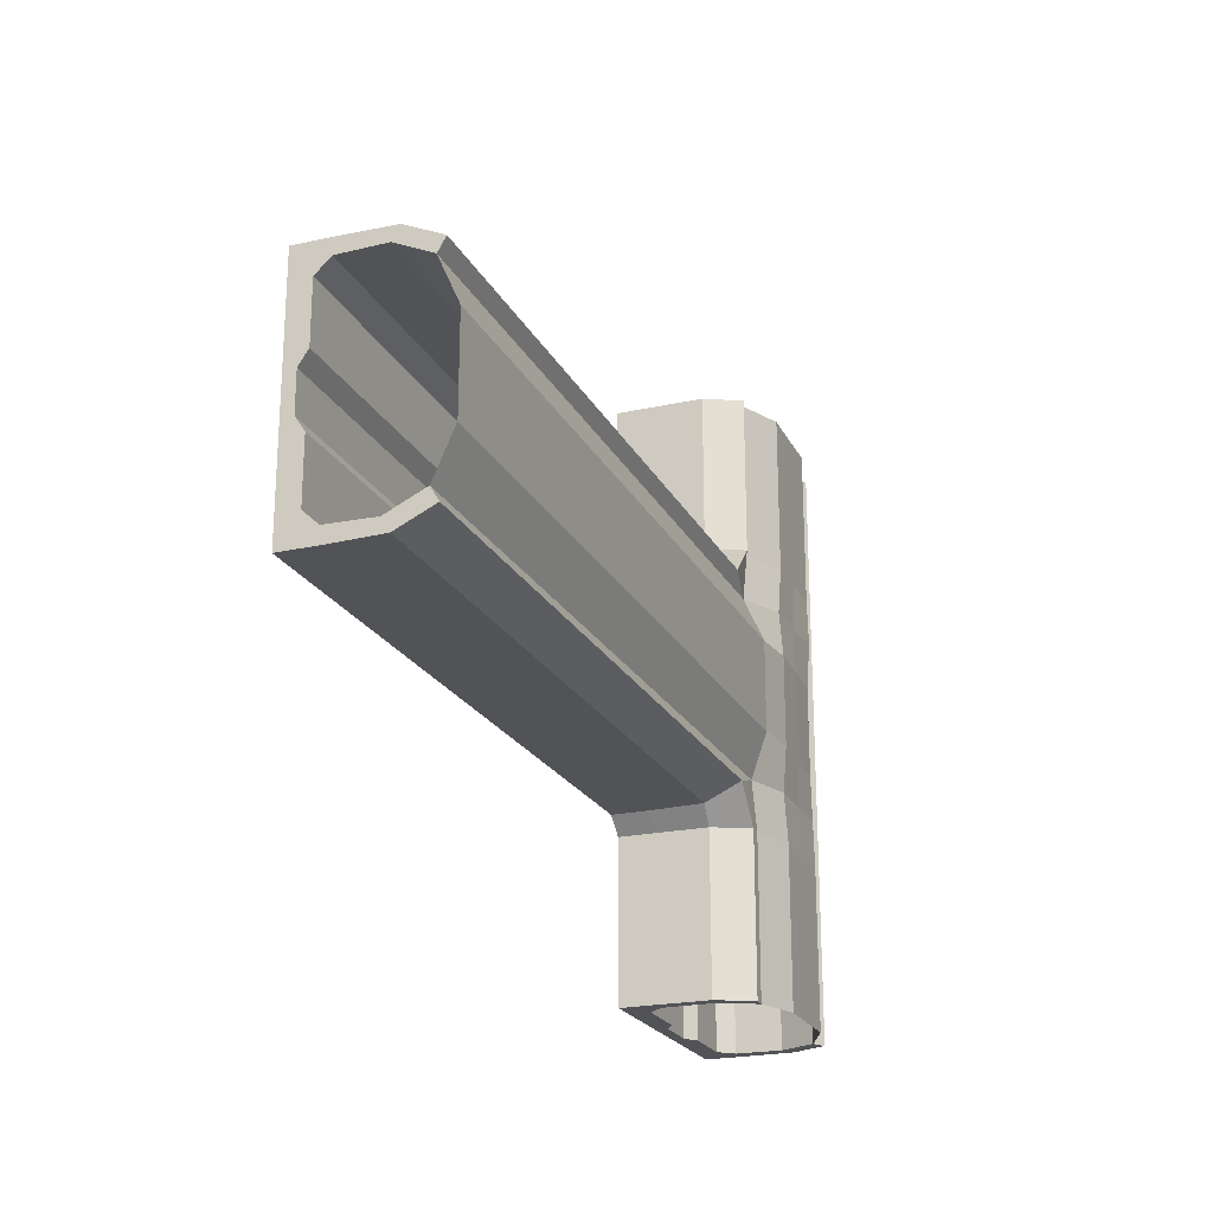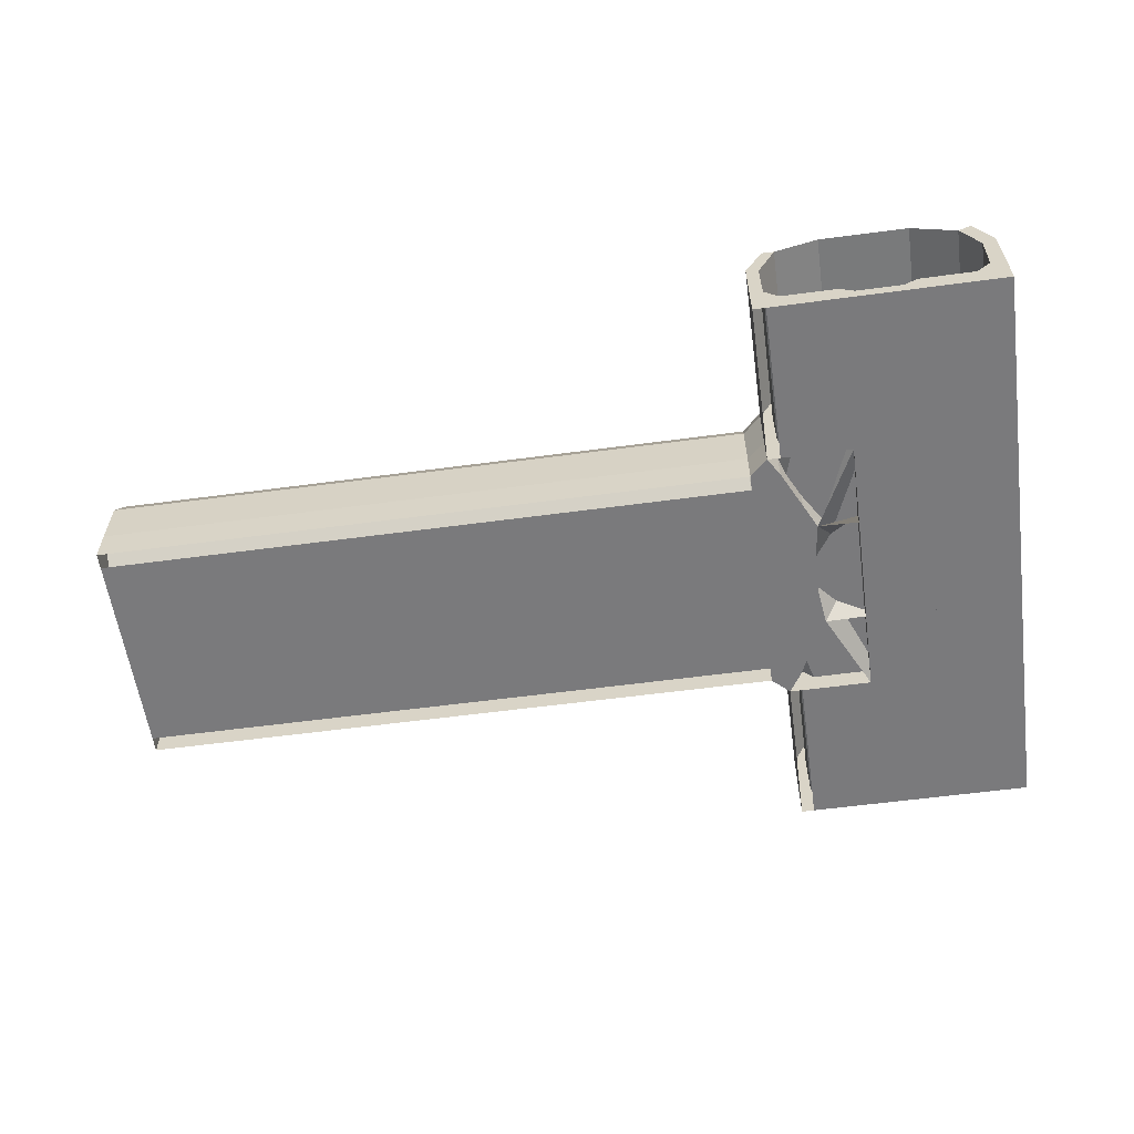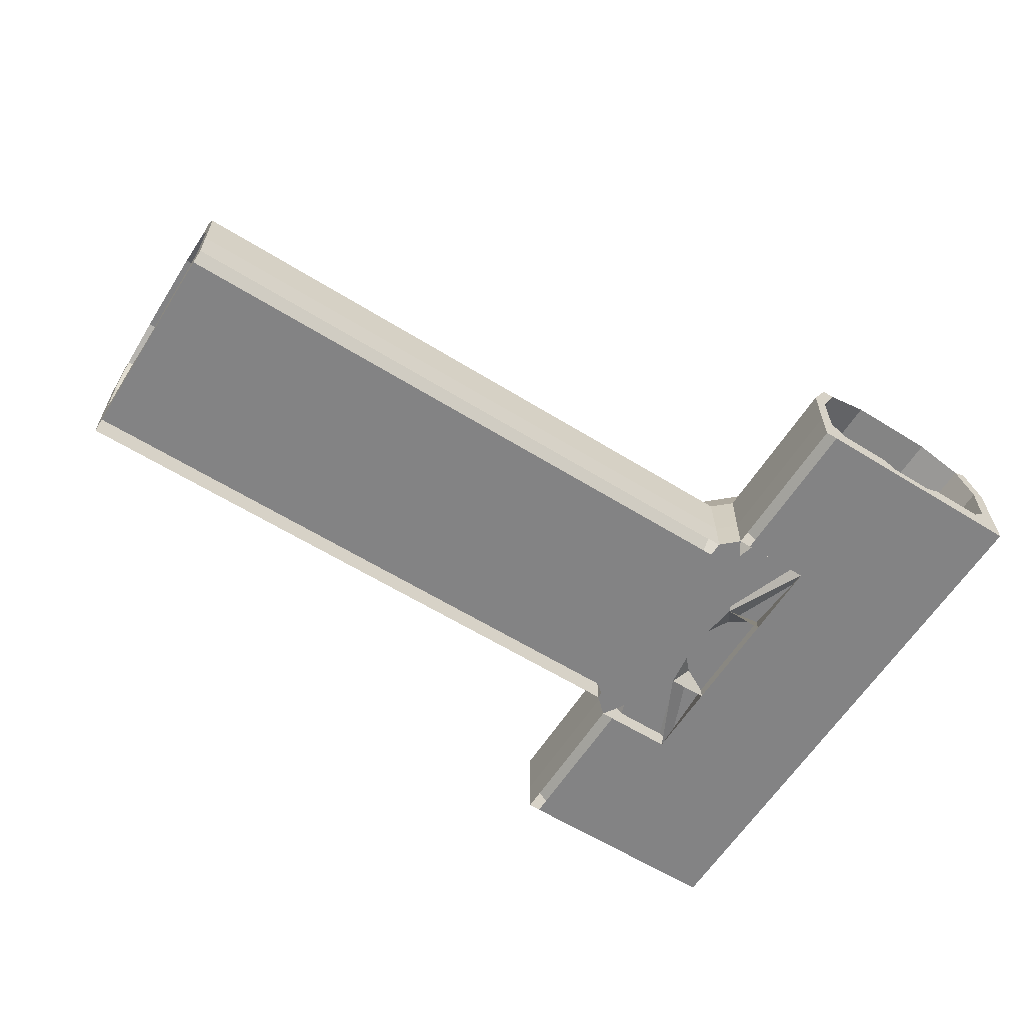
<metadata>
{"format":"obj","ext":"obj","renderer":"f3d","projection":"perspective","resolution":1024,"background":"white","views":[{"elev":-22.1,"azim":111.2,"up":"+Z"},{"elev":-58.2,"azim":-172.1,"up":"+Y"},{"elev":-61.1,"azim":147.7,"up":"+Y"}]}
</metadata>
<code>
o Cube.006
v 33.45 -0.000788 -5.82
v 33.45 -1.723 -5.82
v 2.266 -0.000788 -5.82
v 2.266 -1.723 -5.82
v 2.266 -1.723 -5.081
v 2.266 -1.723 -4.404
v 2.266 -1.723 -3.727
v 2.266 -1.723 -3.05
v 2.266 -1.723 -2.372
v 2.266 -1.723 -1.695
v 2.266 -1.723 -0.3409
v 33.45 -0.000788 -5.081
v 33.45 -0.7105 -4.404
v 33.45 -0.7105 -3.727
v 33.45 -0.7105 -3.05
v 33.45 -0.7105 -1.537
v 33.45 -1.155 -0.8597
v 33.45 -1.155 -0.3409
v 2.266 -1.155 -0.3409
v 2.266 -1.155 -0.8597
v 2.266 -0.7105 -1.537
v 2.266 -0.7105 -3.05
v 2.266 -0.7105 -3.727
v 2.266 -0.7105 -4.404
v 2.266 -0.000788 -5.081
v 33.45 -1.723 -0.3409
v 33.45 -1.723 -0.8597
v 33.45 -1.723 -1.537
v 33.45 -1.723 -3.05
v 33.45 -1.723 -3.727
v 33.45 -1.723 -4.404
v 33.45 -1.723 -5.081
v 2.266 2.233 -5.131
v 2.266 2.603 -5.771
v 33.45 2.603 -5.771
v 33.45 2.233 -5.131
v 0.3427 4.17 -4.312
v 2.266 4.348 -4.952
v 33.45 4.348 -4.952
v 33.45 3.978 -4.312
v -10.09 -0.000787 -14.25
v -10.09 -1.723 -14.25
v 1.417 -0.000787 -14.25
v 1.417 -1.723 -14.25
v -10.09 -0.000788 -6.606
v -10.09 -1.723 -6.606
v 1.417 -0.000788 -6.606
v 1.417 -1.723 -6.606
v -5.97 -1.723 -6.606
v -4.615 -1.723 -6.606
v -2.584 -1.723 -6.606
v -1.907 -1.723 -6.606
v -1.229 -1.723 -6.606
v -0.5522 -1.723 -6.606
v 0.125 -1.723 -6.606
v 0.8021 -1.723 -6.606
v -9.355 -0.000787 -14.25
v -8.678 -0.7105 -14.25
v -8.001 -0.7105 -14.25
v -7.324 -0.7105 -14.25
v -6.039 -0.7105 -14.25
v -5.361 -1.136 -14.25
v -4.615 -1.136 -14.25
v -3.938 -1.136 -14.25
v -3.194 -1.136 -14.25
v -2.517 -0.7105 -14.25
v -1.229 -0.7105 -14.25
v -0.5522 -0.7105 -14.25
v 0.125 -0.7105 -14.25
v 0.8021 -0.000787 -14.25
v 0.8021 -0.000788 -6.606
v 0.125 -0.7105 -6.606
v -0.5522 -0.7105 -6.606
v -1.229 -0.7105 -6.606
v -2.517 -0.7105 -6.606
v -3.194 -1.136 -6.606
v -3.938 -1.136 -6.606
v -4.863 -1.136 -6.606
v -5.361 -1.136 -6.606
v -6.039 -0.7105 -6.606
v -7.324 -0.7105 -6.606
v -8.001 -0.7105 -6.606
v 0.8021 -1.723 -14.25
v 0.125 -1.723 -14.25
v -0.5522 -1.723 -14.25
v -1.229 -1.723 -14.25
v -2.517 -1.723 -14.25
v -3.194 -1.723 -14.25
v -3.261 -1.723 -14.25
v -3.938 -1.723 -14.25
v -4.615 -1.723 -14.25
v -5.292 -1.723 -14.25
v -5.361 -1.723 -14.25
v -6.039 -1.723 -14.25
v -7.324 -1.723 -14.25
v -8.001 -1.723 -14.25
v -8.678 -1.723 -14.25
v -9.355 -1.723 -14.25
v 1.399 2.523 -14.25
v 1.399 2.523 -6.606
v 0.8207 2.313 -14.25
v -9.405 2.233 -6.606
v -10.05 2.603 -6.606
v -10.05 2.603 -14.25
v -9.405 2.233 -14.25
v 0.8207 2.313 -6.606
v 0.5197 4.268 -14.25
v 0.5197 4.268 -6.606
v -0.05821 4.25 -14.25
v -8.586 3.978 -6.606
v -9.226 4.348 -6.606
v -9.226 4.348 -14.25
v -8.586 3.978 -14.25
v -0.05821 4.25 -6.606
v -9.355 -1.723 -6.606
v -8.678 -1.723 -6.606
v -8.001 -1.723 -6.606
v -7.324 -1.723 -6.606
v -6.647 -1.723 -6.606
v -5.292 -1.723 -6.606
v -3.938 -1.723 -6.606
v -3.261 -1.723 -6.606
v -3.261 -1.136 -6.606
v -4.615 -1.136 -6.606
v -8.678 -0.7105 -6.606
v -9.355 -0.000788 -6.606
v 0.8692 -1.723 -5.726
v 0.5673 -1.723 -5.12
v 0.2654 -1.723 -4.513
v -0.03648 -1.723 -3.907
v -0.3384 -1.723 -3.301
v -0.6403 -1.723 -2.695
v -1.251 -1.136 -1.859
v -0.9488 -0.7105 -2.466
v -0.03648 -0.7105 -3.907
v 0.2654 -0.7105 -4.513
v 0.5673 -0.7105 -5.12
v 0.8692 -0.000788 -5.726
v -5.292 -1.723 -1.034
v -0.4146 -1.723 -1.018
v -0.4146 -1.723 -0.3409
v -0.4146 -1.136 -0.3409
v -0.4146 -1.136 -1.018
v -3.261 -1.723 -1.034
v -2.584 -1.723 -1.034
v -3.938 -1.723 -1.034
v -2.584 -1.136 -1.034
v -4.615 -1.723 -1.034
v -5.292 -1.723 -0.4366
v -2.584 -1.723 -0.4366
v -4.863 -1.136 -0.4366
v -3.261 -1.136 -0.4366
v -4.615 -1.723 -0.4366
v -3.938 -1.136 -0.4366
v -4.615 -1.136 -0.4366
v -3.261 -1.723 -0.4366
v -3.938 -1.723 -0.4366
v -2.584 -1.136 -0.4366
v -3.261 -1.723 -2.661
v -4.615 -1.136 -2.661
v -3.938 -1.723 -2.661
v -2.584 -1.136 -2.661
v -2.584 -1.723 -2.661
v -4.863 -1.136 -2.661
v -5.292 -1.723 -2.661
v -3.261 -1.136 -2.661
v -4.615 -1.723 -2.661
v -3.938 -1.136 -2.661
v -10.05 2.603 0.009736
v -10.09 -0.000789 0.009736
v -5.292 -1.723 0.009736
v -2.584 -1.723 0.009736
v -6.039 -0.7105 0.009736
v -7.324 -0.7105 0.009736
v -8.586 3.978 0.009737
v -9.405 2.233 0.009736
v -10.09 -1.723 0.009736
v -9.226 4.348 0.009737
v -9.355 -1.723 0.009736
v -9.355 -0.000789 0.009736
v -8.678 -0.7105 0.009736
v -8.678 -1.723 0.009736
v -8.001 -1.723 0.009736
v -8.001 -0.7105 0.009736
v -5.361 -1.136 0.009736
v -5.97 -1.723 0.009736
v -7.324 -1.723 0.009736
v -6.647 -1.723 0.009736
v -4.863 -1.136 0.009736
v -3.261 -1.136 0.009736
v -4.615 -1.723 0.009736
v -3.938 -1.136 0.009736
v -4.615 -1.136 0.009736
v -3.261 -1.723 0.009736
v -3.938 -1.723 0.009736
v -2.584 -1.136 0.009736
v 33.45 -0.00079 5.84
v 33.45 -1.723 5.84
v 2.266 -0.00079 5.84
v 2.266 -1.723 5.84
v 2.266 -1.723 5.101
v 2.266 -1.723 4.423
v 2.266 -1.723 3.746
v 2.266 -1.723 3.069
v 2.266 -1.723 1.64
v 2.266 -1.723 0.963
v 33.45 -0.00079 5.101
v 33.45 -0.7105 4.423
v 33.45 -0.7105 3.746
v 33.45 -0.7105 3.069
v 33.45 -0.7105 1.64
v 33.45 -1.155 0.963
v 2.266 -1.155 0.963
v 2.266 -0.7105 1.64
v 2.266 -0.7105 3.069
v 2.266 -0.7105 3.746
v 2.266 -0.7105 4.423
v 2.266 -0.00079 5.101
v 33.45 -1.723 0.963
v 33.45 -1.723 1.64
v 33.45 -1.723 3.069
v 33.45 -1.723 3.746
v 33.45 -1.723 4.423
v 33.45 -1.723 5.101
v 2.266 2.233 5.15
v 2.266 2.603 5.79
v 33.45 2.603 5.79
v 33.45 2.233 5.15
v 0.3427 3.978 4.331
v 2.266 4.348 4.971
v 33.45 4.348 4.971
v 33.45 3.978 4.331
v -10.09 -0.000792 14.27
v -10.09 -1.723 14.27
v 1.417 -0.000792 14.27
v 1.417 -1.723 14.27
v -10.09 -0.00079 6.626
v -10.09 -1.723 6.626
v 1.417 -0.00079 6.626
v 1.417 -1.723 6.626
v -5.97 -1.723 6.626
v -4.615 -1.723 6.626
v -2.584 -1.723 6.626
v -1.907 -1.723 6.626
v -1.229 -1.723 6.626
v -0.5522 -1.723 6.626
v 0.125 -1.723 6.626
v 0.8021 -1.723 6.626
v -9.355 -0.000792 14.27
v -8.678 -0.7105 14.27
v -8.001 -0.7105 14.27
v -7.324 -0.7105 14.27
v -6.039 -0.7105 14.27
v -5.361 -1.136 14.27
v -4.615 -1.136 14.27
v -3.938 -1.136 14.27
v -3.194 -1.136 14.27
v -2.517 -0.7105 14.27
v -1.229 -0.7105 14.27
v -0.5522 -0.7105 14.27
v 0.125 -0.7105 14.27
v 0.8021 -0.000792 14.27
v 0.8021 -0.00079 6.626
v 0.125 -0.7105 6.626
v -0.5522 -0.7105 6.626
v -1.229 -0.7105 6.626
v -2.517 -0.7105 6.626
v -3.194 -1.136 6.626
v -3.938 -1.136 6.626
v -4.863 -1.136 6.626
v -5.361 -1.136 6.626
v -6.039 -0.7105 6.626
v -7.324 -0.7105 6.626
v -8.001 -0.7105 6.626
v 0.8021 -1.723 14.27
v 0.125 -1.723 14.27
v -0.5522 -1.723 14.27
v -1.229 -1.723 14.27
v -2.517 -1.723 14.27
v -3.194 -1.723 14.27
v -3.261 -1.723 14.27
v -3.938 -1.723 14.27
v -4.615 -1.723 14.27
v -5.292 -1.723 14.27
v -5.361 -1.723 14.27
v -6.039 -1.723 14.27
v -7.324 -1.723 14.27
v -8.001 -1.723 14.27
v -8.678 -1.723 14.27
v -9.355 -1.723 14.27
v 1.399 2.523 14.27
v 1.399 2.523 6.626
v 0.8207 2.313 14.27
v -9.405 2.233 6.626
v -10.05 2.603 6.626
v -10.05 2.603 14.27
v -9.405 2.233 14.27
v 0.8207 2.313 6.626
v 0.5197 4.268 14.27
v 0.5197 4.268 6.626
v -0.05821 4.058 14.27
v -8.586 3.978 6.626
v -9.226 4.348 6.626
v -9.226 4.348 14.27
v -8.586 3.978 14.27
v -0.05821 4.058 6.626
v -9.355 -1.723 6.626
v -8.678 -1.723 6.626
v -8.001 -1.723 6.626
v -7.324 -1.723 6.626
v -6.647 -1.723 6.626
v -5.292 -1.723 6.626
v -3.938 -1.723 6.626
v -3.261 -1.723 6.626
v -3.261 -1.136 6.626
v -4.615 -1.136 6.626
v -8.678 -0.7105 6.626
v -9.355 -0.00079 6.626
v 0.8692 -1.723 5.745
v 0.5673 -1.723 5.139
v 0.2654 -1.723 4.533
v -0.03648 -1.723 3.927
v -0.3384 -1.723 3.321
v -0.6403 -1.723 2.714
v -1.251 -1.136 1.963
v -0.9488 -0.7105 2.569
v -0.03648 -0.7105 3.927
v 0.2654 -0.7105 4.533
v 0.5673 -0.7105 5.139
v 0.8692 -0.00079 5.745
v -5.292 -1.723 1.054
v -0.4146 -1.723 1.038
v -0.4146 -1.723 0.3604
v -0.4146 -1.136 0.3604
v -0.4146 -1.136 1.038
v -3.261 -1.723 1.054
v -2.584 -1.723 1.054
v -3.938 -1.723 1.054
v -2.584 -1.136 1.054
v -4.615 -1.723 1.054
v -5.292 -1.723 0.4561
v -2.584 -1.723 0.4561
v -4.615 -1.723 0.4561
v -3.261 -1.723 0.4561
v -3.938 -1.723 0.4561
v -2.584 -1.136 0.4561
v -3.261 -1.723 2.68
v -4.615 -1.136 2.68
v -3.938 -1.723 2.68
v -2.584 -1.136 2.68
v -2.584 -1.723 2.68
v -4.863 -1.136 2.68
v -5.292 -1.723 2.68
v -3.261 -1.136 2.68
v -4.615 -1.723 2.68
v -3.938 -1.136 2.68
v 0.3427 4.923 -2.151
v 0.3427 4.923 0.009737
v 0.3427 4.923 2.17
v 33.45 4.923 -2.151
v 33.45 4.923 0.009737
v 33.45 4.923 2.17
v -10.05 2.603 2.215
v -10.05 2.603 4.42
v -9.405 2.233 2.215
v -9.405 2.233 4.42
v -10.09 -0.00079 4.42
v -10.09 -0.00079 2.215
v -8.586 3.978 4.42
v -8.586 3.978 2.215
v -10.09 -1.723 4.42
v -10.09 -1.723 2.215
v -9.226 4.348 4.42
v -9.226 4.348 2.215
v -10.05 2.603 -2.196
v -10.05 2.603 -4.401
v -9.405 2.233 -2.196
v -9.405 2.233 -4.401
v -10.09 -0.000789 -4.401
v -10.09 -0.000789 -2.196
v -8.586 3.978 -4.401
v -8.586 3.978 -2.196
v -10.09 -1.723 -4.401
v -10.09 -1.723 -2.196
v -9.226 4.348 -4.401
v -9.226 4.348 -2.196
v -6.454 4.978 6.626
v -4.322 4.998 6.626
v -2.19 5.018 6.626
v -6.454 4.978 14.27
v -4.322 4.998 14.27
v -2.19 5.018 14.27
v -1.889 4.958 4.353
v -4.122 4.958 4.376
v -6.354 5.068 4.398
v -1.889 5.129 2.182
v -4.122 5.036 2.193
v -6.354 4.91 2.204
v -6.354 4.91 0.009737
v -4.122 5.036 0.009737
v -1.889 5.129 0.009737
v -6.354 4.91 -2.184
v -4.122 5.036 -2.173
v -1.889 5.129 -2.162
v -1.889 4.958 -4.334
v -4.122 4.958 -4.356
v -6.354 4.958 -4.379
v -2.19 5.018 -6.606
v -4.322 4.998 -6.606
v -6.454 4.978 -6.606
v -6.454 4.978 -14.25
v -4.322 4.998 -14.25
v -2.19 5.018 -14.25
f 4 5 127 48
f 56 48 47 71
f 47 3 34 100
f 47 100 106 71
f 34 3 25 33
f 38 108 100 34
f 138 47 48 127
f 25 3 47 138
f 138 47 71
f 72 137 138 71
f 73 136 137 72
f 74 135 136 73
f 75 134 135 74
f 76 133 134 75
f 133 76 51 132
f 158 142 143 133 162 147
f 162 163 132 133
f 162 133 76
f 200 240 319 201
f 248 263 239 240
f 239 292 226 199
f 239 263 298 292
f 226 225 218 199
f 230 226 292 300
f 330 319 240 239
f 218 330 239 199
f 330 263 239
f 264 263 330 329
f 265 264 329 328
f 266 265 328 327
f 267 266 327 326
f 268 267 326 325
f 325 324 243 268
f 350 325 324 351
f 350 268 325
f 346 339 350 325 335 334 142 158 196
f 387 390 305 302
f 37 114 108 38
f 306 229 230 300
f 389 393 229 306
f 396 359 229 393
f 398 370 175 399
f 404 357 358 401
f 405 37 357 404
f 407 381 110 410
f 410 110 113 411
f 114 408 413 109
f 408 409 412 413
f 409 410 411 412
f 37 405 408 114
f 405 406 409 408
f 406 407 410 409
f 381 407 402 382
f 407 406 403 402
f 406 405 404 403
f 382 402 399 175
f 402 403 400 399
f 403 404 401 400
f 359 396 401 358
f 396 397 400 401
f 397 398 399 400
f 370 398 395 369
f 398 397 394 395
f 397 396 393 394
f 302 369 395 387
f 387 395 394 388
f 388 394 393 389
f 306 301 392 389
f 389 392 391 388
f 388 391 390 387
f 4 3 1 2
f 2 1 12 32
f 32 12 13 31
f 31 13 14 30
f 30 14 15 29
f 29 15 16 28
f 28 16 17 27
f 26 11 10 27
f 5 32 31 6
f 6 31 30 7
f 7 30 29 8
f 8 29 28 9
f 9 28 27 10
f 19 18 17 20
f 10 11 141 140 132
f 24 25 138 137
f 6 7 129 128
f 23 24 137 136
f 5 6 128 127
f 22 23 136 135
f 12 25 24 13
f 13 24 23 14
f 14 23 22 15
f 15 22 21 16
f 16 21 20 17
f 19 20 133 143 142
f 25 12 36 33
f 1 3 34 35
f 12 1 35 36
f 39 38 37 40
f 35 34 38 39
f 33 36 40 37
f 36 35 39 40
f 38 34 33 37
f 132 133 134 131
f 131 134 135 130
f 130 135 136 129
f 129 136 137 128
f 128 137 138 127
f 7 8 130 129
f 10 20 133 132
f 8 9 131 130
f 9 10 132 131
f 3 4 48 47
f 20 21 134 133
f 21 22 135 134
f 141 142 143 140
f 140 143 133 132
f 141 333 334 142
f 332 333 141 11 206 324
f 200 198 197 199
f 198 224 207 197
f 224 223 208 207
f 223 222 209 208
f 222 221 210 209
f 221 220 211 210
f 220 219 212 211
f 26 18 212 219
f 201 202 223 224
f 202 203 222 223
f 203 204 221 222
f 204 205 220 221
f 205 206 219 220
f 206 11 26 219
f 335 325 213 19 142 334
f 217 329 330 218
f 202 320 321 203
f 216 328 329 217
f 201 319 320 202
f 215 327 328 216
f 207 208 217 218
f 208 209 216 217
f 209 210 215 216
f 210 211 214 215
f 211 212 213 214
f 212 18 19 213
f 218 225 228 207
f 197 227 226 199
f 207 228 227 197
f 231 232 229 230
f 227 231 230 226
f 225 229 232 228
f 228 232 231 227
f 230 229 225 226
f 324 323 326 325
f 323 322 327 326
f 322 321 328 327
f 321 320 329 328
f 320 319 330 329
f 203 321 322 204
f 206 324 325 213
f 204 322 323 205
f 205 323 324 206
f 199 239 240 200
f 213 325 326 214
f 214 326 327 215
f 333 332 335 334
f 332 324 325 335
f 17 18 26 27
f 43 70 101 99
f 44 43 47 48
f 83 70 43 44
f 46 45 41 42
f 42 41 57 98
f 98 57 58 97
f 97 58 59 96
f 96 59 60 95
f 95 60 61 94
f 94 61 62 93
f 284 283 255 254 285
f 91 63 64 90
f 281 280 257 256 282
f 88 65 66 87
f 87 66 67 86
f 86 67 68 85
f 85 68 69 84
f 84 69 70 83
f 46 42 98 115
f 115 98 97 116
f 116 97 96 117
f 117 96 95 118
f 118 95 94 119
f 119 94 93 49
f 49 93 92 120
f 120 92 91 50
f 50 91 90 121
f 121 90 89 122
f 122 89 88 51
f 51 88 87 52
f 52 87 86 53
f 53 86 85 54
f 54 85 84 55
f 55 84 83 56
f 56 71 72 55
f 55 72 73 54
f 54 73 74 53
f 53 74 75 52
f 52 75 76 51
f 70 71 106 101
f 57 126 125 58
f 58 125 82 59
f 59 82 81 60
f 60 81 80 61
f 61 80 79 62
f 123 76 65 64 77
f 63 124 77 64
f 254 255 316 270 271
f 65 76 75 66
f 66 75 74 67
f 67 74 73 68
f 68 73 72 69
f 69 72 71 70
f 100 99 107 108
f 126 57 105 102
f 41 45 103 104
f 57 41 104 105
f 47 43 99 100
f 109 114 108 107
f 112 111 110 113
f 101 106 114 109
f 104 103 111 112
f 99 101 109 107
f 102 105 113 110
f 105 104 112 113
f 114 106 100 108
f 155 154 168 160
f 163 162 147 145
f 168 154 152 166
f 167 161 146 148
f 164 151 155 160
f 165 167 148 139
f 159 163 145 144
f 166 152 158 147 162
f 161 159 144 146
f 145 147 158 150
f 148 146 157 153
f 139 148 153 149
f 144 145 150 156
f 146 144 156 157
f 76 123 166 162
f 121 122 159 161
f 124 78 164 160
f 122 51 163 159
f 120 50 167 165
f 123 77 168 166
f 50 121 161 167
f 77 124 160 168
f 51 76 162 163
f 157 156 194 195
f 154 155 193 192
f 153 157 195 191
f 158 152 190 196
f 152 154 192 190
f 155 151 189 193
f 118 119 188 187
f 119 49 186 188
f 49 79 185 186
f 78 79 185 189 151 164
f 117 118 187 183
f 116 117 183 182
f 116 125 181 182
f 82 125 181 184
f 125 126 180 181
f 115 126 180 179
f 115 116 182 179
f 46 115 179 177 384 383
f 126 102 378 377 176 180
f 377 382 175 176
f 382 386 178 175
f 81 82 184 174
f 80 81 174 173
f 79 80 173 185
f 156 150 172 194
f 150 158 196 172
f 49 120 165 139 149 171 186
f 149 153 191 171
f 380 384 177 170
f 375 380 170 169
f 386 375 169 178
f 235 291 293 262
f 236 240 239 235
f 275 236 235 262
f 238 234 233 237
f 234 290 249 233
f 290 289 250 249
f 289 288 251 250
f 288 287 252 251
f 287 286 253 252
f 286 285 254 253
f 283 282 256 255
f 62 63 91 92 93
f 280 279 258 257
f 279 278 259 258
f 278 277 260 259
f 277 276 261 260
f 276 275 262 261
f 238 307 290 234
f 307 308 289 290
f 308 309 288 289
f 309 310 287 288
f 310 311 286 287
f 311 241 285 286
f 241 312 284 285
f 312 242 283 284
f 242 313 282 283
f 313 314 281 282
f 314 243 280 281
f 243 244 279 280
f 244 245 278 279
f 245 246 277 278
f 246 247 276 277
f 247 248 275 276
f 248 247 264 263
f 247 246 265 264
f 246 245 266 265
f 245 244 267 266
f 244 243 268 267
f 262 293 298 263
f 249 250 317 318
f 250 251 274 317
f 251 252 273 274
f 252 253 272 273
f 253 254 271 272
f 256 257 268 315 269
f 255 256 269 316
f 64 65 88 89 90
f 257 258 267 268
f 258 259 266 267
f 259 260 265 266
f 260 261 264 265
f 261 262 263 264
f 292 300 299 291
f 318 294 297 249
f 233 296 295 237
f 249 297 296 233
f 239 292 291 235
f 301 299 300 306
f 304 305 302 303
f 293 301 306 298
f 296 304 303 295
f 291 299 301 293
f 294 302 305 297
f 297 305 304 296
f 306 300 292 298
f 351 337 339 350
f 355 340 338 349
f 353 331 340 355
f 347 336 337 351
f 349 338 336 347
f 356 192 193 348
f 337 342 346 339
f 340 343 345 338
f 331 341 343 340
f 336 344 342 337
f 338 345 344 336
f 268 350 354 315
f 313 349 347 314
f 316 348 352 270
f 314 347 351 243
f 312 353 355 242
f 315 354 356 269
f 242 355 349 313
f 269 356 348 316
f 243 351 350 268
f 345 195 194 344
f 354 190 192 356
f 343 191 195 345
f 193 189 352 348
f 339 346 196 190 354 350
f 310 187 188 311
f 311 188 186 241
f 241 186 185 271
f 270 352 189 185 271
f 309 183 187 310
f 308 182 183 309
f 308 182 181 317
f 274 184 181 317
f 317 181 180 318
f 307 179 180 318
f 307 179 182 308
f 238 371 372 177 179 307
f 318 180 176 365 366 294
f 365 176 175 370
f 370 175 178 374
f 273 174 184 274
f 272 173 174 273
f 271 185 173 272
f 344 194 172 342
f 342 172 196 346
f 241 186 171 341 331 353 312
f 341 171 191 343
f 368 170 177 372
f 363 169 170 368
f 374 178 169 363
f 359 362 232 229
f 37 40 360 357
f 357 360 361 358
f 358 361 362 359
f 303 373 364 295
f 373 374 363 364
f 295 364 367 237
f 364 363 368 367
f 237 367 371 238
f 367 368 372 371
f 302 369 373 303
f 369 370 374 373
f 294 366 369 302
f 366 365 370 369
f 111 103 376 385
f 385 376 375 386
f 103 45 379 376
f 376 379 380 375
f 45 46 383 379
f 379 383 384 380
f 110 111 385 381
f 381 385 386 382
f 102 110 381 378
f 378 381 382 377
f 78 124 63 62 79

</code>
